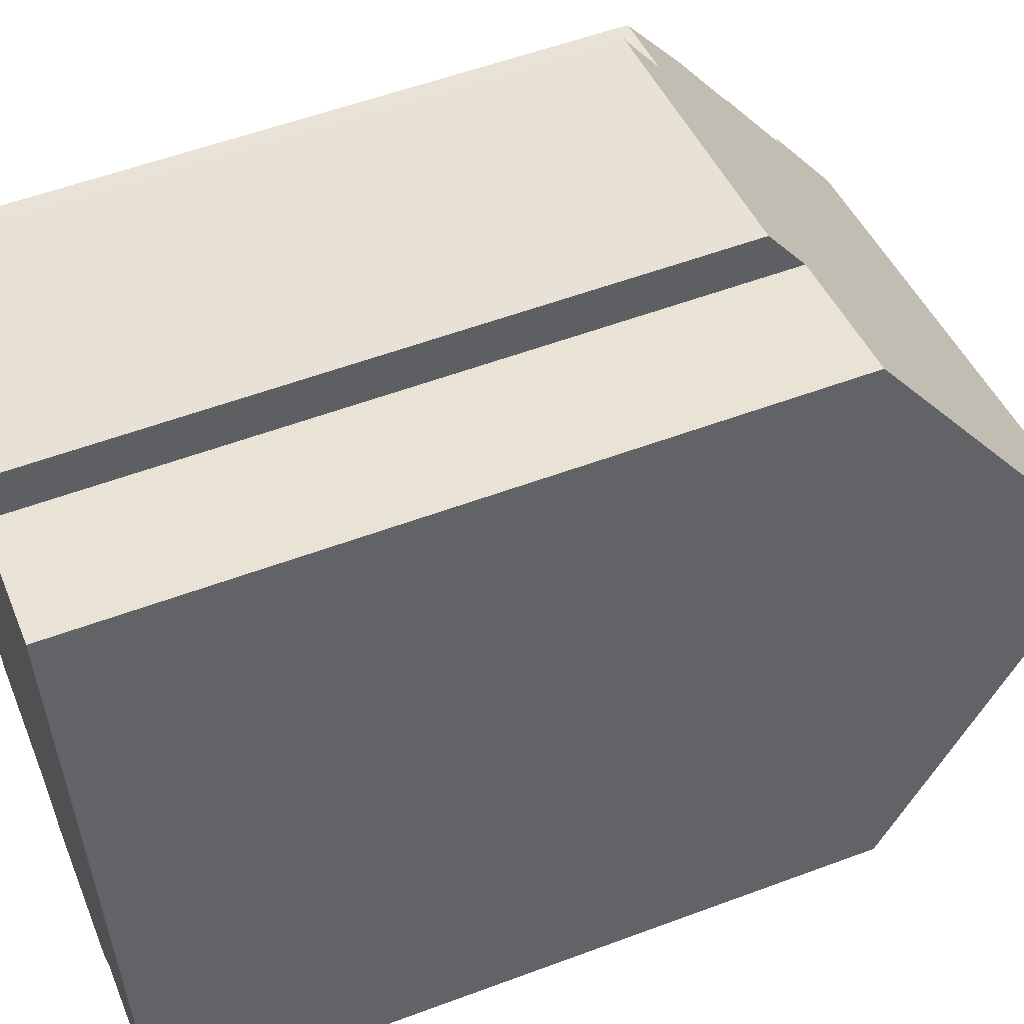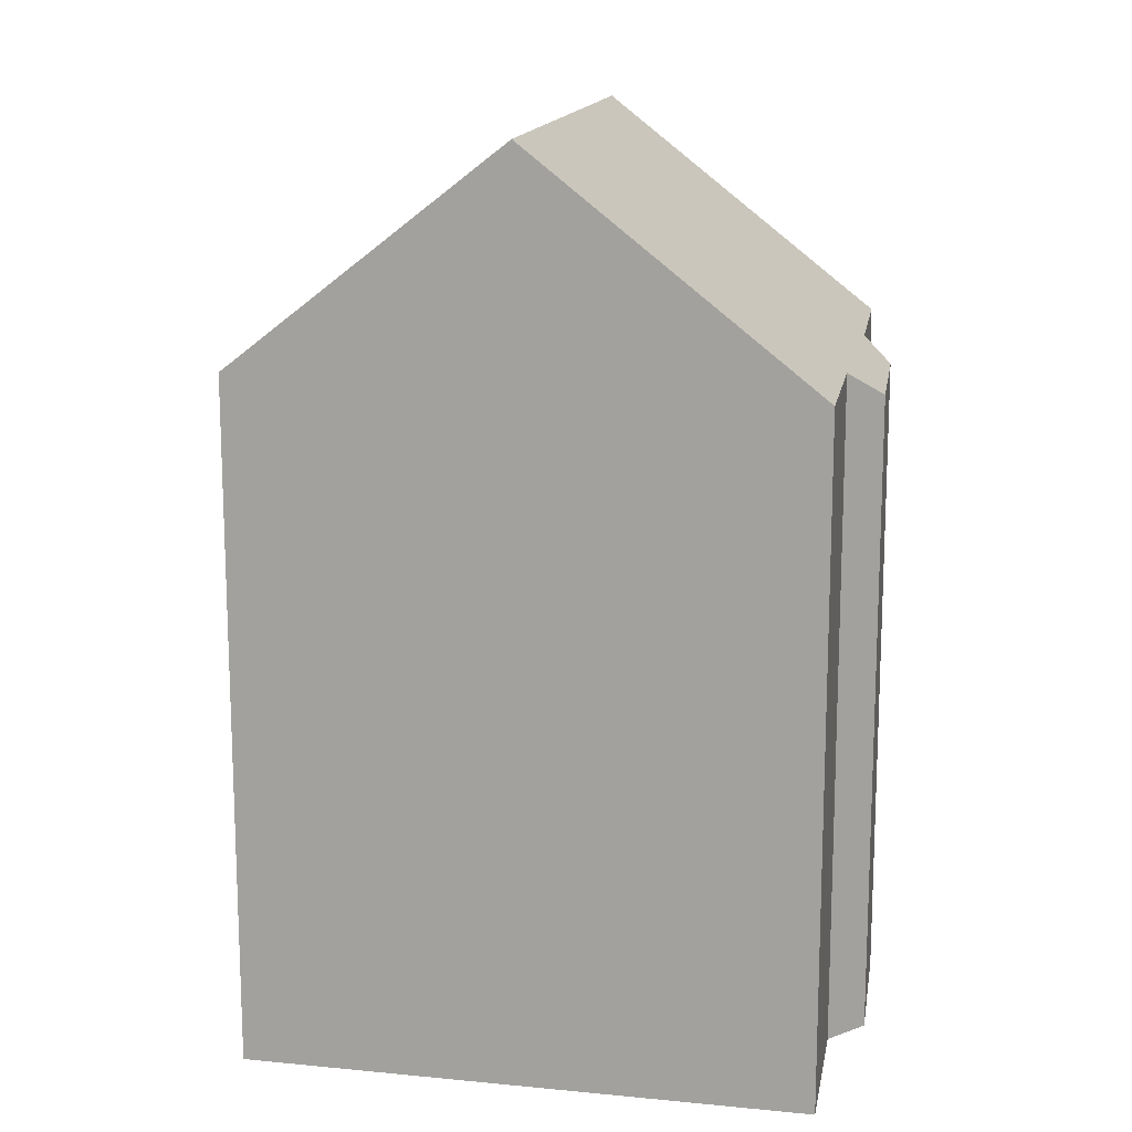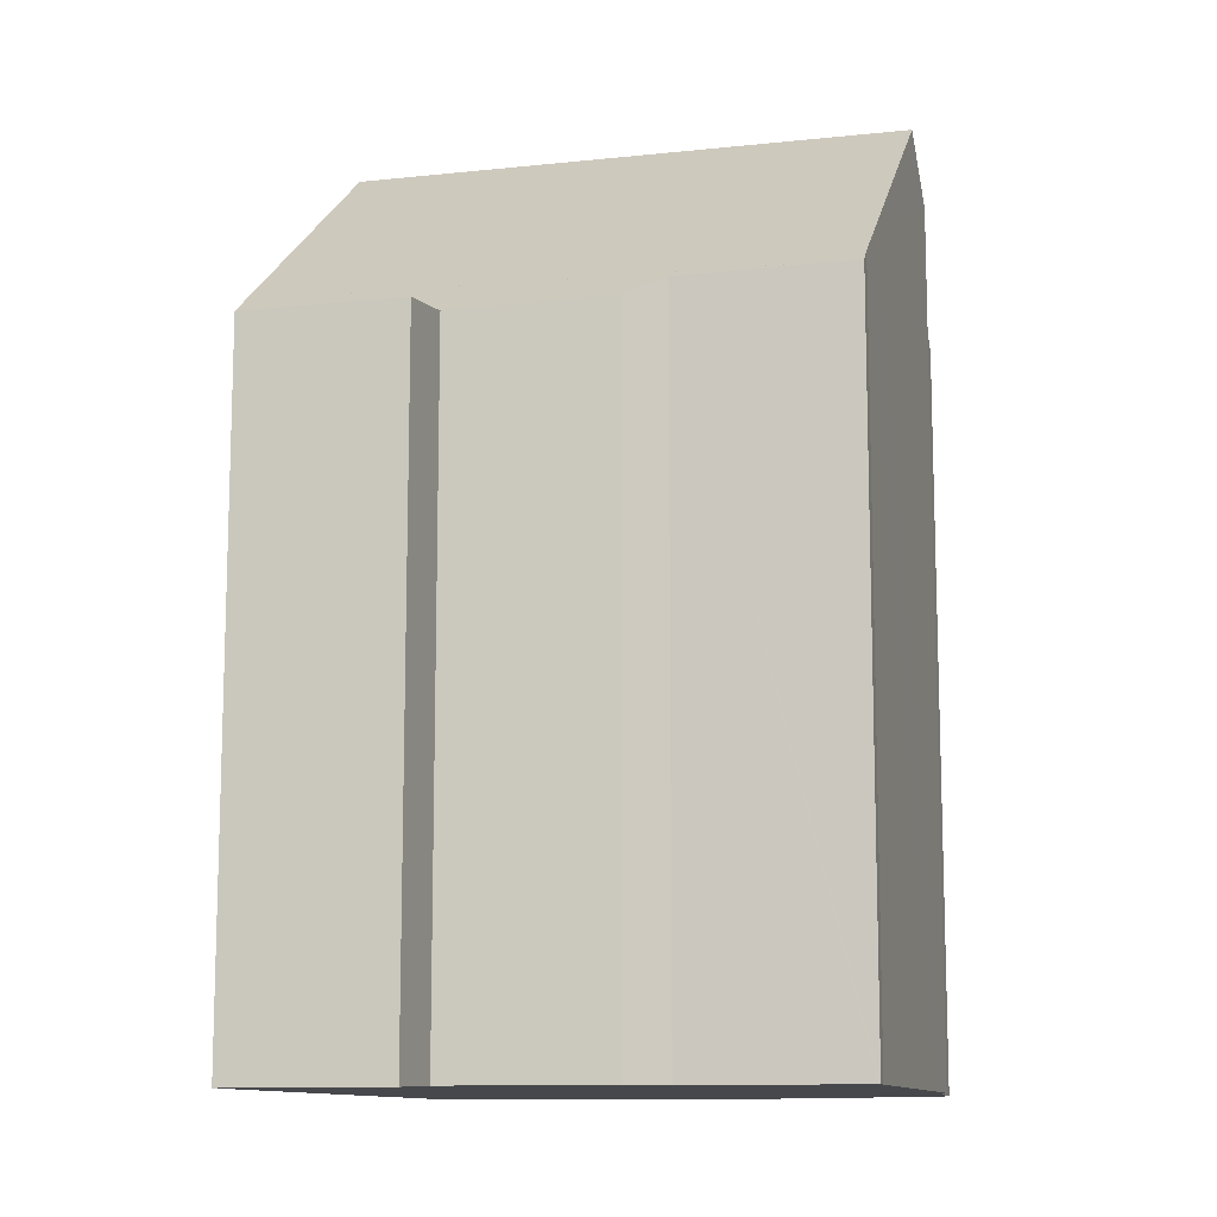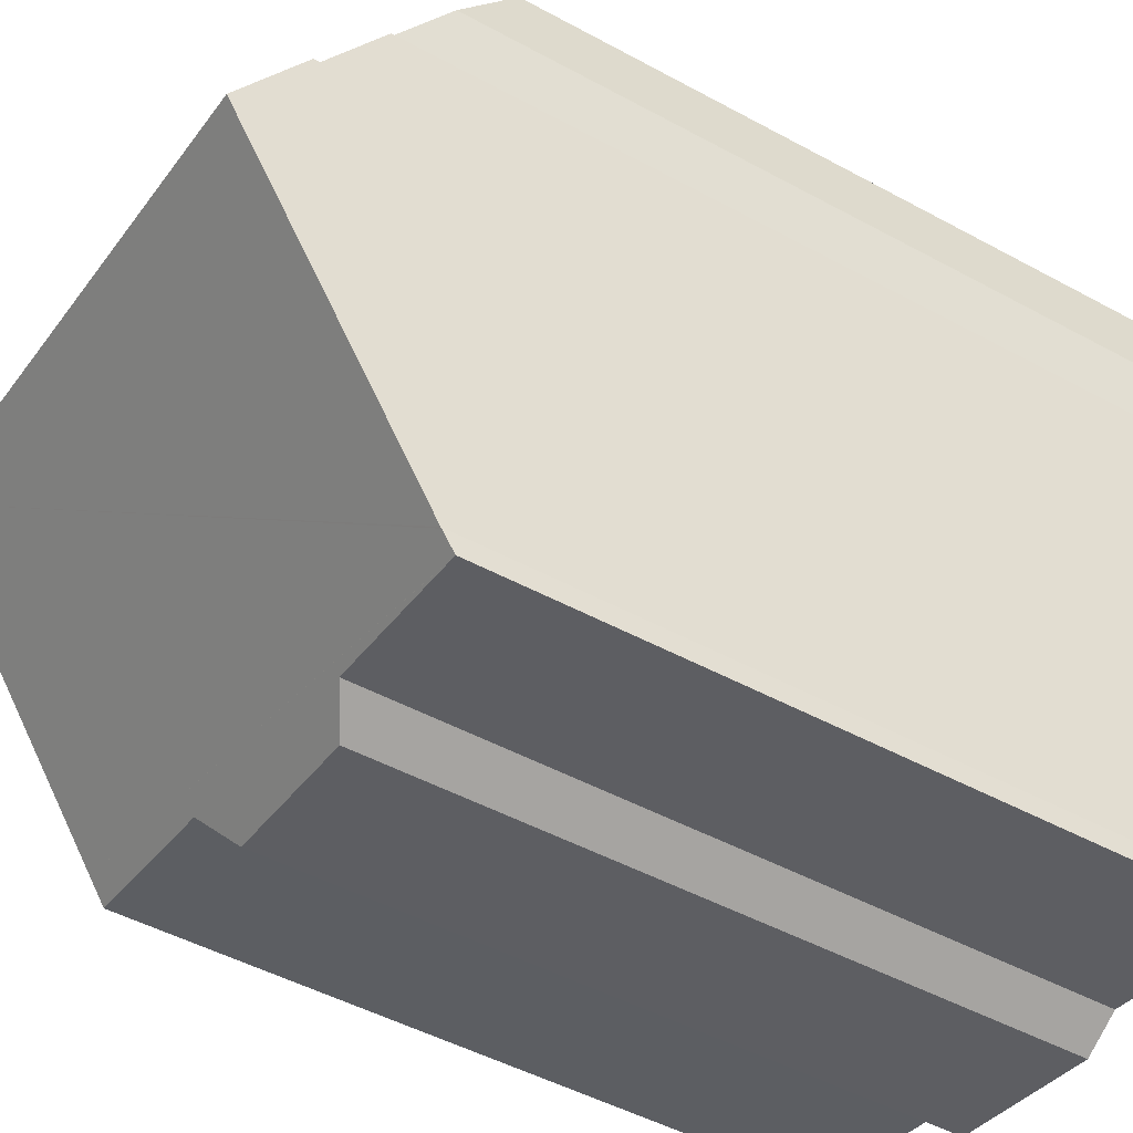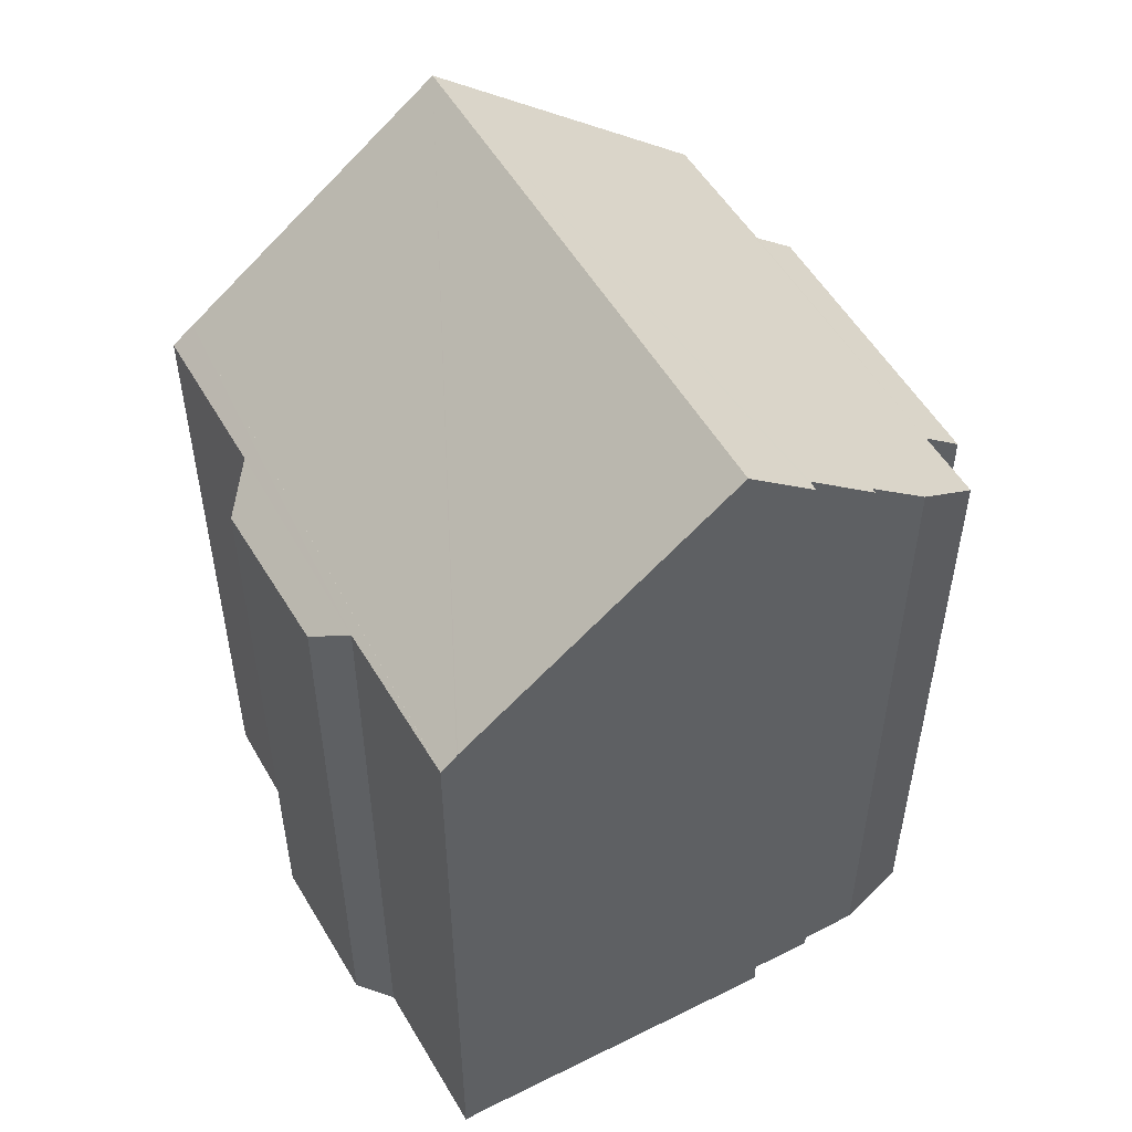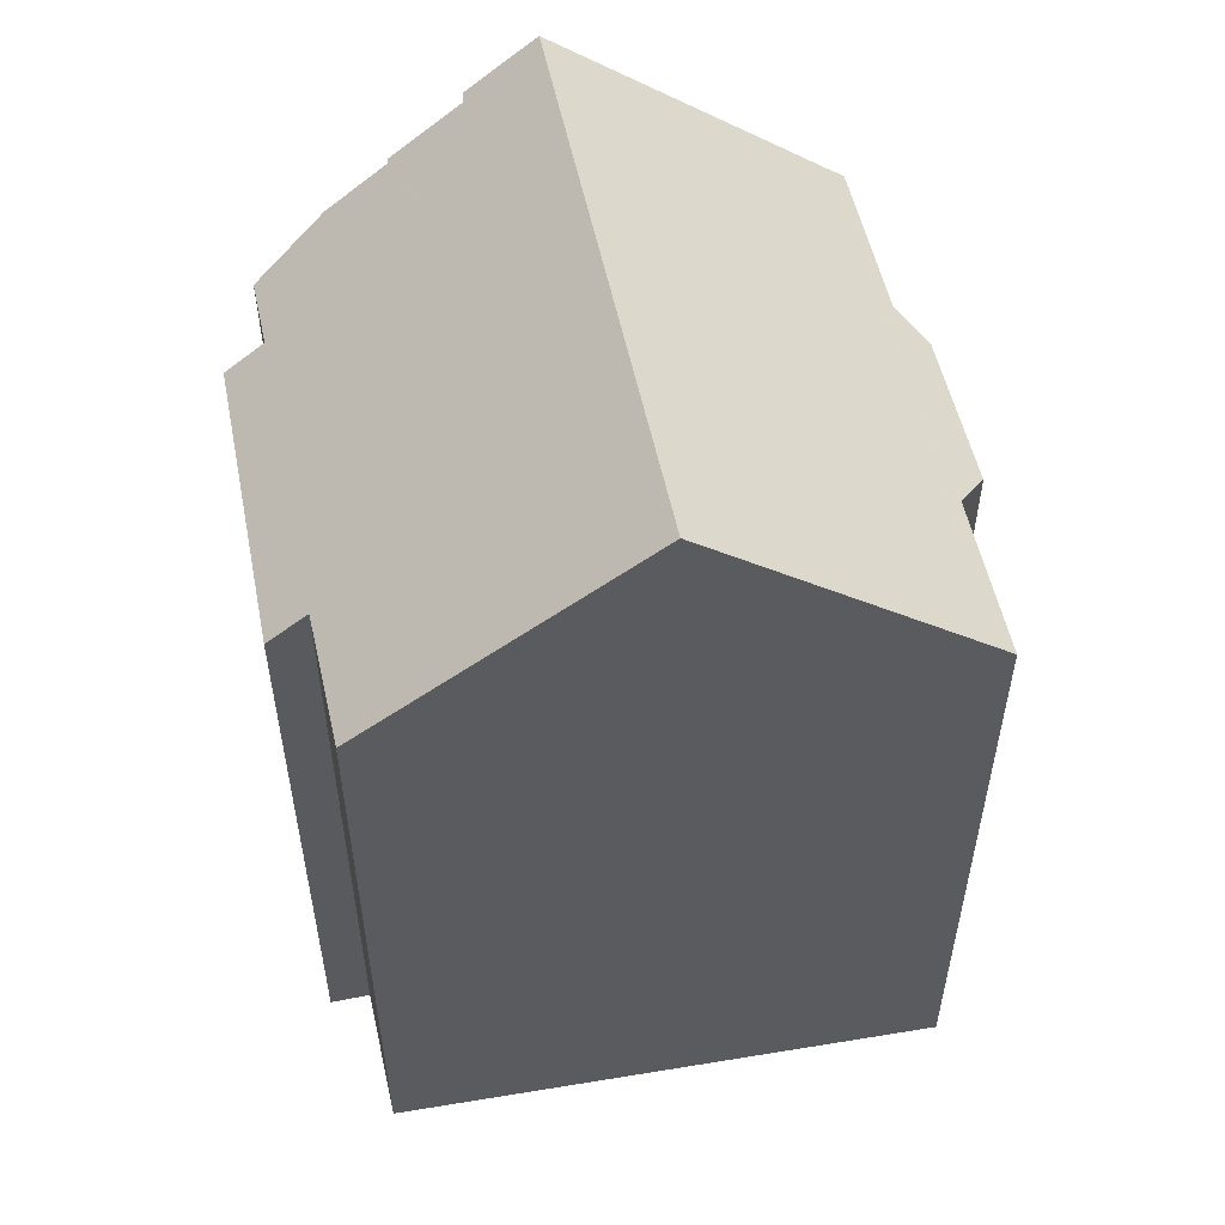
<metadata>
{"format":"obj","ext":"obj","renderer":"f3d","projection":"perspective","resolution":1024,"background":"white","views":[{"elev":55.3,"azim":68.5,"up":"+Z"},{"elev":14.7,"azim":88.5,"up":"+Y"},{"elev":-11.5,"azim":-177.1,"up":"+Y"},{"elev":-48.0,"azim":-121.5,"up":"+Z"},{"elev":52.3,"azim":-130.7,"up":"+Y"},{"elev":54.5,"azim":66.6,"up":"+Y"}]}
</metadata>
<code>
v  6.802 15.21 -11.04
v  11.16 15.79 -9.397
v  10.45 15.16 -10.36
v  5.909 15.74 -10.53
v  14.8 16.19 -8.133
v  14.92 15.78 -8.636
v  2.126 15.78 -11.26
v  2.083 15.78 -11.26
v  2.019 16.07 -10.89
v  13.35 21.02 -2.113
v  2.015 16.1 -10.87
v  1.769 16.98 -9.767
v  0.639 21.02 -4.713
v  8.511 15.19 4.517
v  8.701 15.94 3.576
v  1.614 15.25 3.028
v  0.287 19.76 -3.14
v  0.521 19.74 -3.057
v  0.17 18.45 -1.448
v  0.279 18.43 -1.398
v  0 17.31 1.06e-15
v  0.163 15.98 1.779
v  1.804 15.99 2.098
v  11.85 15.98 4.158
v  2.019 6.669e-16 -10.89
v  2.083 6.897e-16 -11.26
v  2.015 6.654e-16 -10.87
v  0.287 1.923e-16 -3.14
v  0.639 2.886e-16 -4.713
v  1.769 5.981e-16 -9.767
v  0.521 1.872e-16 -3.057
v  0.17 8.866e-17 -1.448
v  0.279 8.56e-17 -1.398
v  0 0 0
v  0.163 -1.089e-16 1.779
v  1.804 -1.285e-16 2.098
v  1.614 -1.854e-16 3.028
v  8.511 -2.766e-16 4.517
v  11.85 -2.546e-16 4.158
v  8.701 -2.19e-16 3.576
v  14.92 5.288e-16 -8.636
v  13.35 1.294e-16 -2.113
v  14.8 4.98e-16 -8.133
v  11.16 5.754e-16 -9.397
v  2.126 6.892e-16 -11.26
v  5.909 6.45e-16 -10.53
v  6.802 6.759e-16 -11.04
v  10.45 6.344e-16 -10.36
g defaultobject
f 1 2 3
f 2 1 4
f 2 5 6
f 5 2 4
f 5 4 7
f 5 7 8
f 5 8 9
f 5 9 10
f 10 9 11
f 10 11 12
f 10 12 13
f 14 15 16
f 17 10 13
f 10 17 18
f 10 18 19
f 10 19 20
f 10 20 21
f 10 21 22
f 10 22 23
f 10 23 24
f 24 23 15
f 15 23 16
f 8 25 9
f 25 8 26
f 9 27 11
f 27 9 25
f 12 17 13
f 17 12 28
f 28 12 11
f 28 11 29
f 29 11 27
f 29 27 30
f 31 19 18
f 19 31 32
f 33 21 20
f 21 33 34
f 34 22 21
f 22 34 35
f 36 16 23
f 16 36 37
f 28 18 17
f 18 28 31
f 22 36 23
f 36 22 35
f 37 14 16
f 14 37 38
f 15 39 24
f 39 15 40
f 32 20 19
f 20 32 33
f 14 40 15
f 40 14 38
f 39 10 24
f 10 39 5
f 5 39 6
f 6 39 41
f 41 39 42
f 41 42 43
f 6 44 2
f 44 6 41
f 7 26 8
f 26 7 4
f 26 4 45
f 45 4 46
f 3 47 1
f 47 3 48
f 44 3 2
f 3 44 48
f 1 46 4
f 46 1 47
f 43 44 41
f 44 43 42
f 44 42 39
f 44 39 48
f 48 39 40
f 48 40 47
f 47 40 38
f 47 38 37
f 47 37 46
f 46 37 36
f 46 36 45
f 45 36 26
f 26 36 25
f 25 36 27
f 27 36 30
f 36 29 30
f 29 36 31
f 31 36 35
f 31 35 33
f 33 35 34
f 32 31 33
f 28 29 31

</code>
